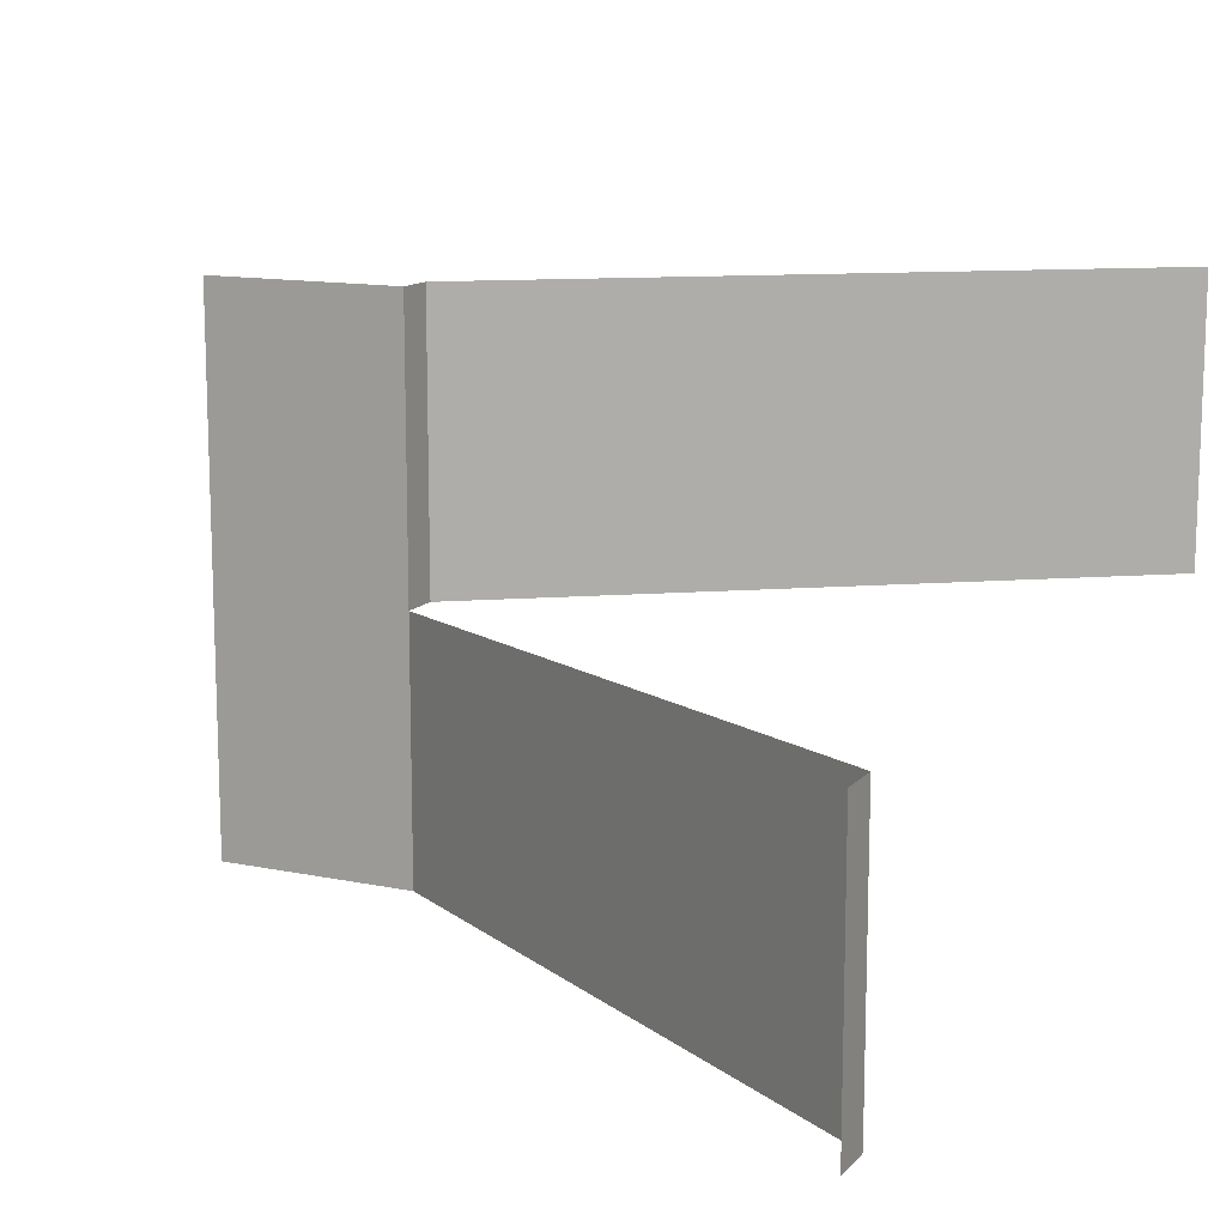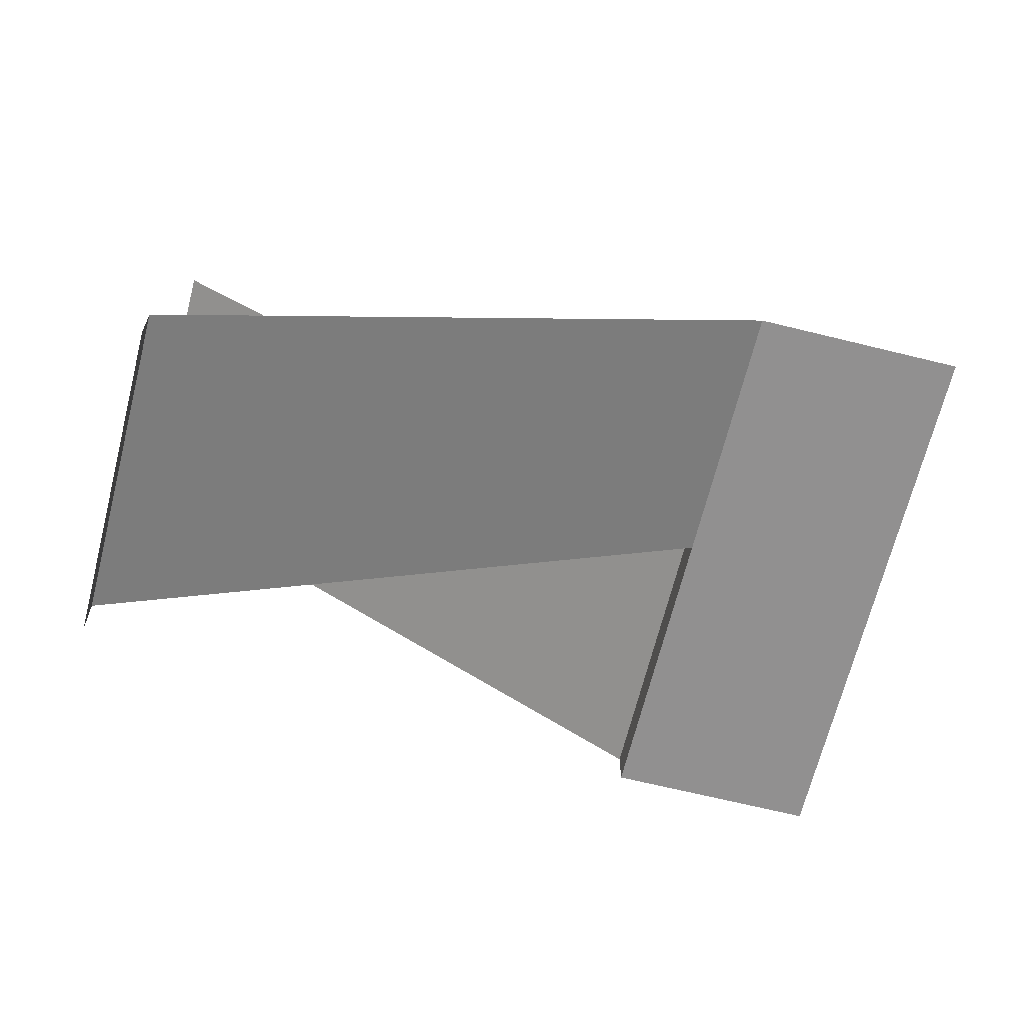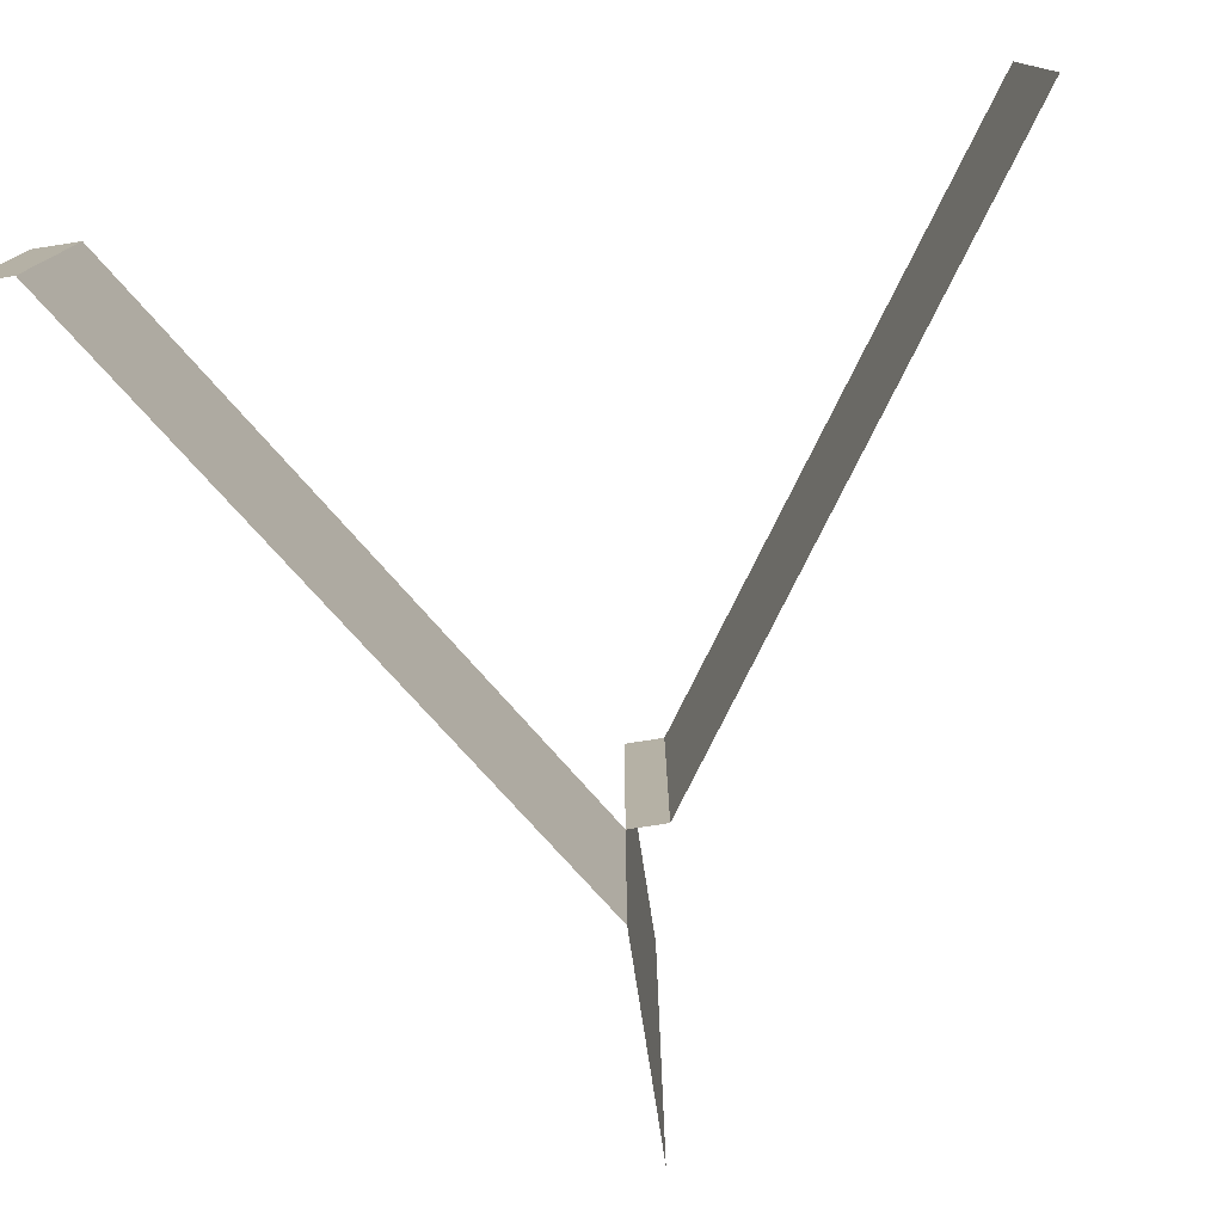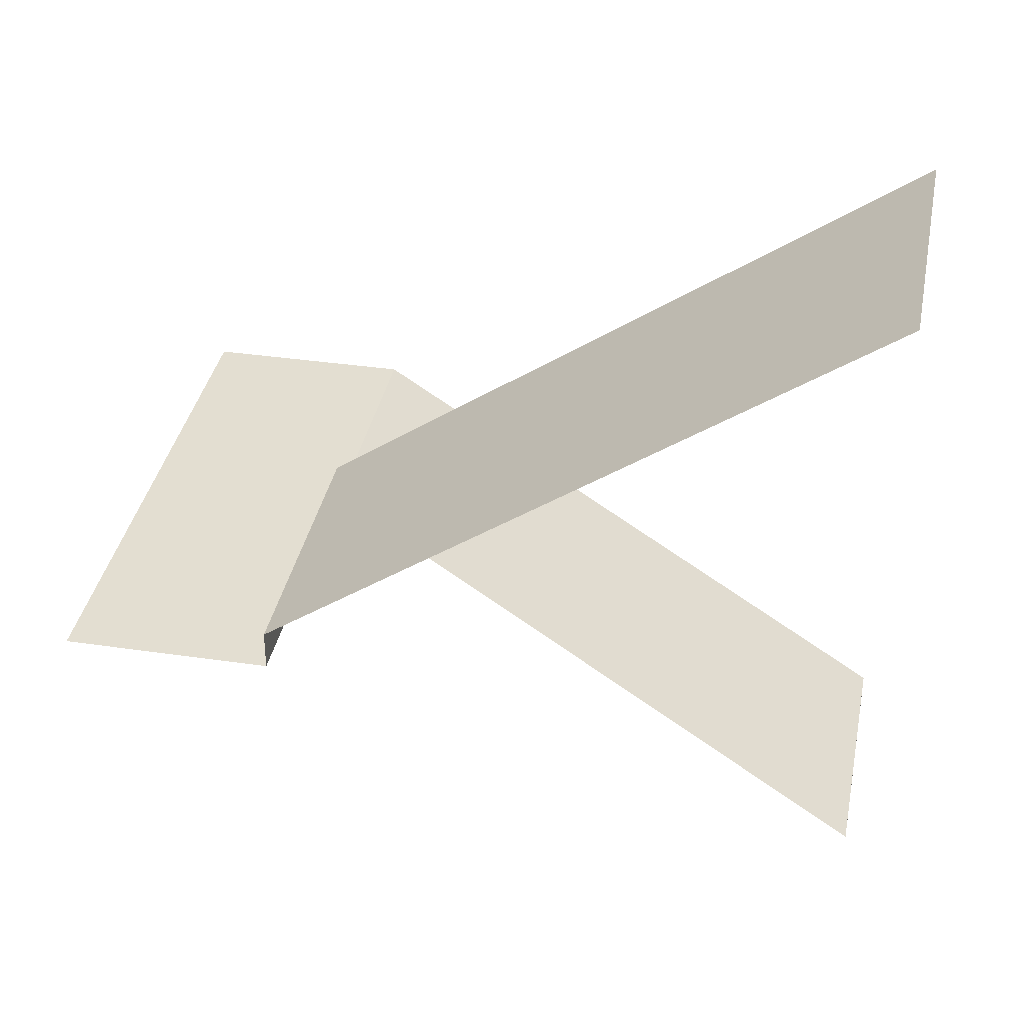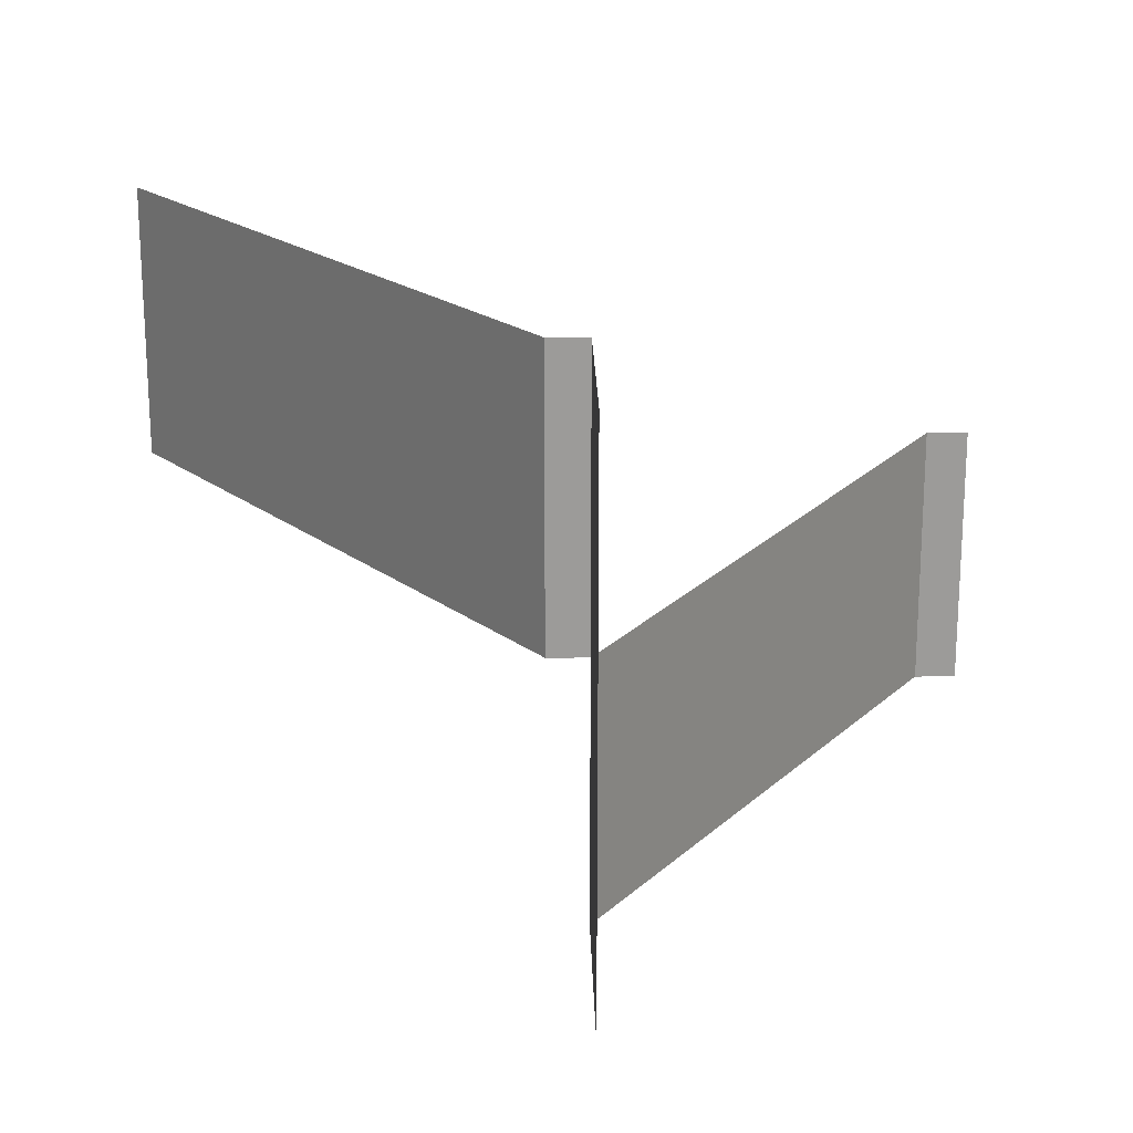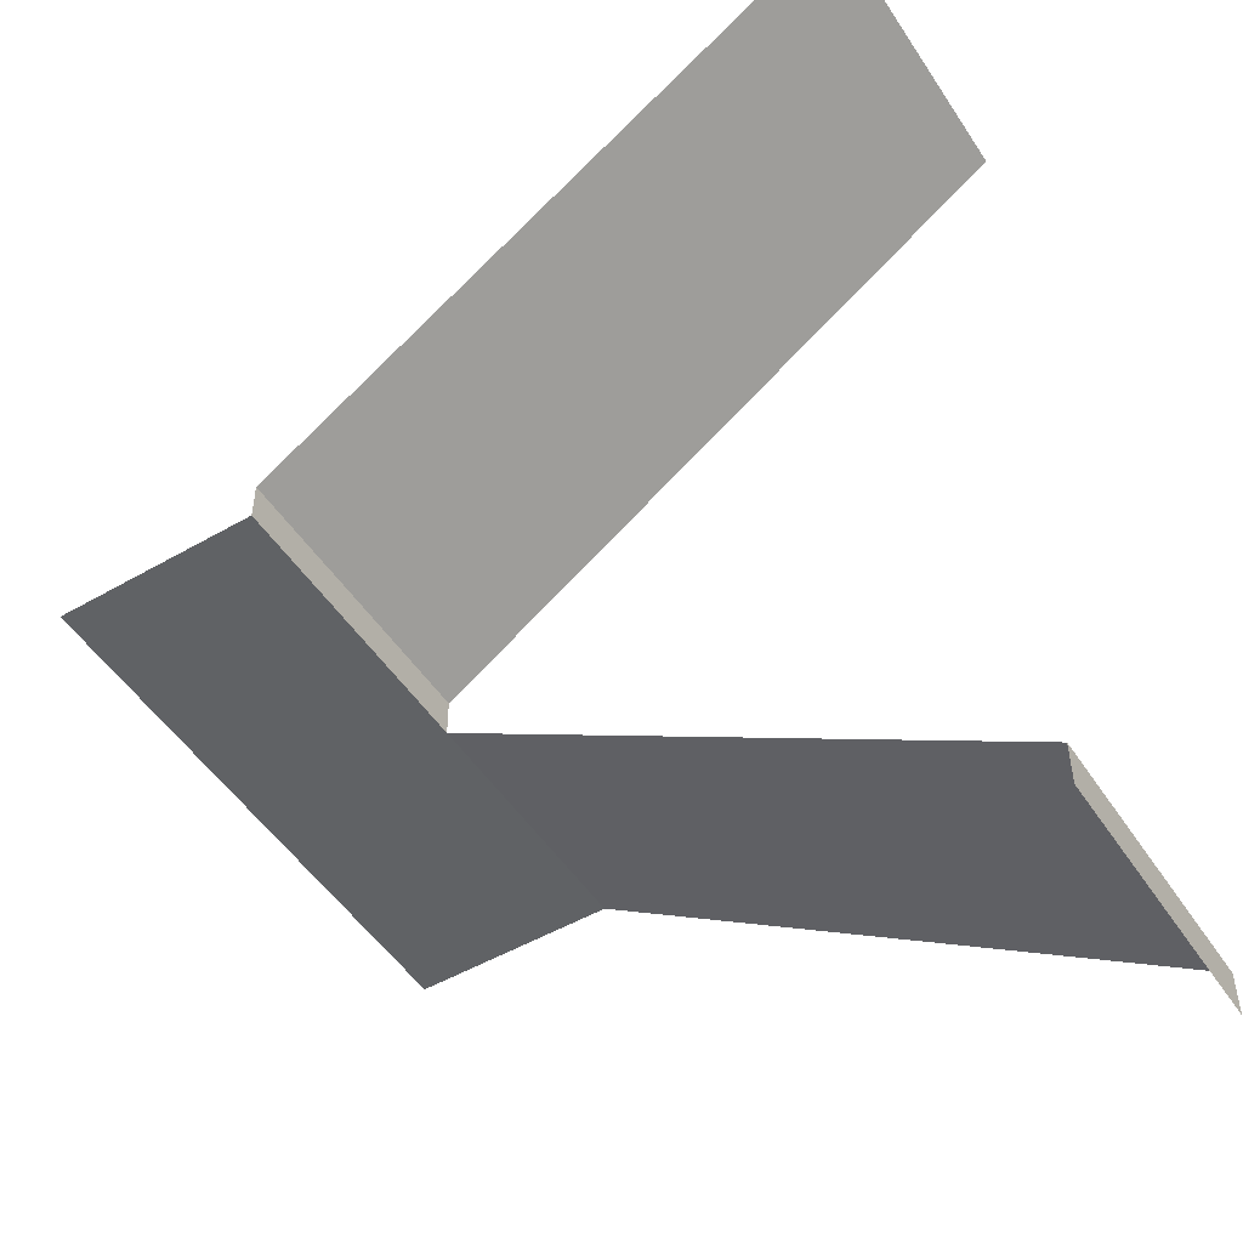
<metadata>
{"format":"obj","ext":"obj","renderer":"f3d","projection":"perspective","resolution":1024,"background":"white","views":[{"elev":13.0,"azim":25.4,"up":"+Z"},{"elev":-65.8,"azim":166.0,"up":"+Y"},{"elev":-77.5,"azim":98.8,"up":"+Z"},{"elev":36.0,"azim":10.9,"up":"+Y"},{"elev":20.3,"azim":-91.1,"up":"+Z"},{"elev":-50.5,"azim":32.3,"up":"+Y"}]}
</metadata>
<code>
g default
v 1642 227.6 -408.7
v 1952 445.8 -408.7
v 1952 445.8 -560.2
v 1642 227.6 -560.2
v 1642 206.8 -408.7
v 1642 206.8 -560.2
v 1534 206.8 -408.7
v 1534 206.8 -560.2
v 1642 206.8 -697.6
v 1534 206.8 -697.6
v 1945 9.063 -549
v 1945 9.063 -697.6
v 1945 -14.08 -549
v 1945 -14.08 -697.6
g pPlane8
f 2 3 4 1
f 1 4 6 5
f 5 6 8 7
f 8 6 9 10
f 9 6 11 12
f 12 11 13 14

</code>
